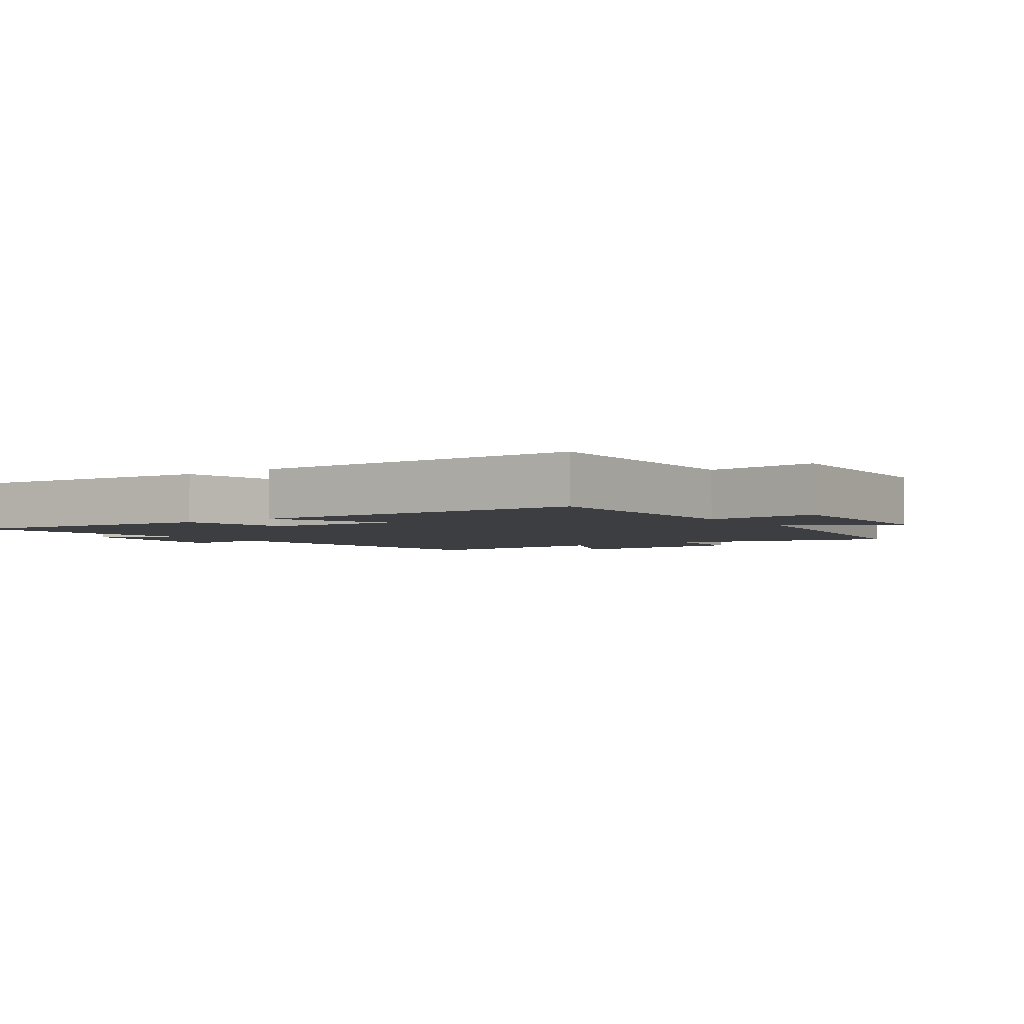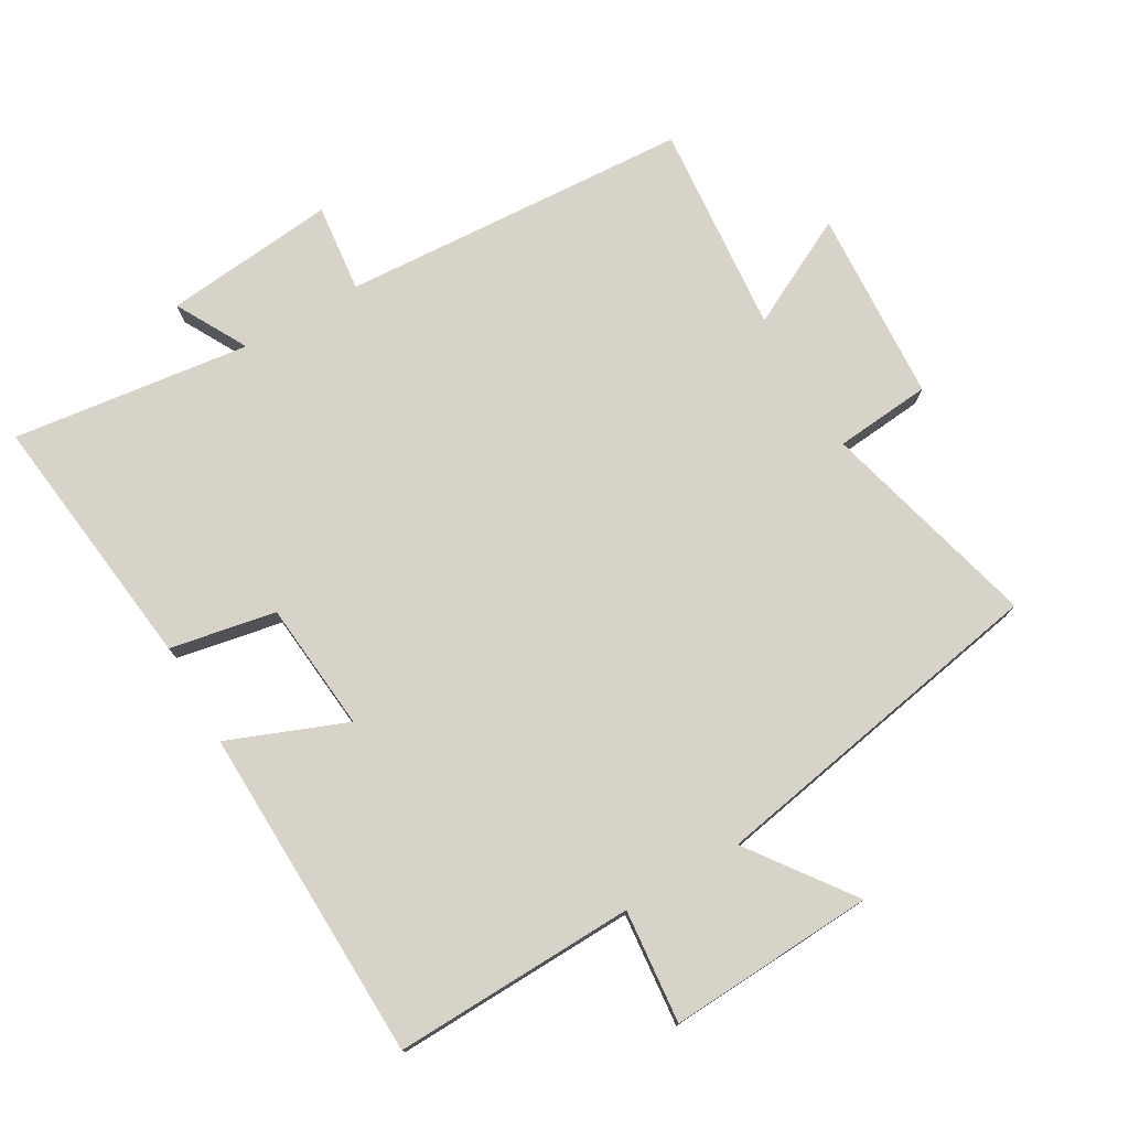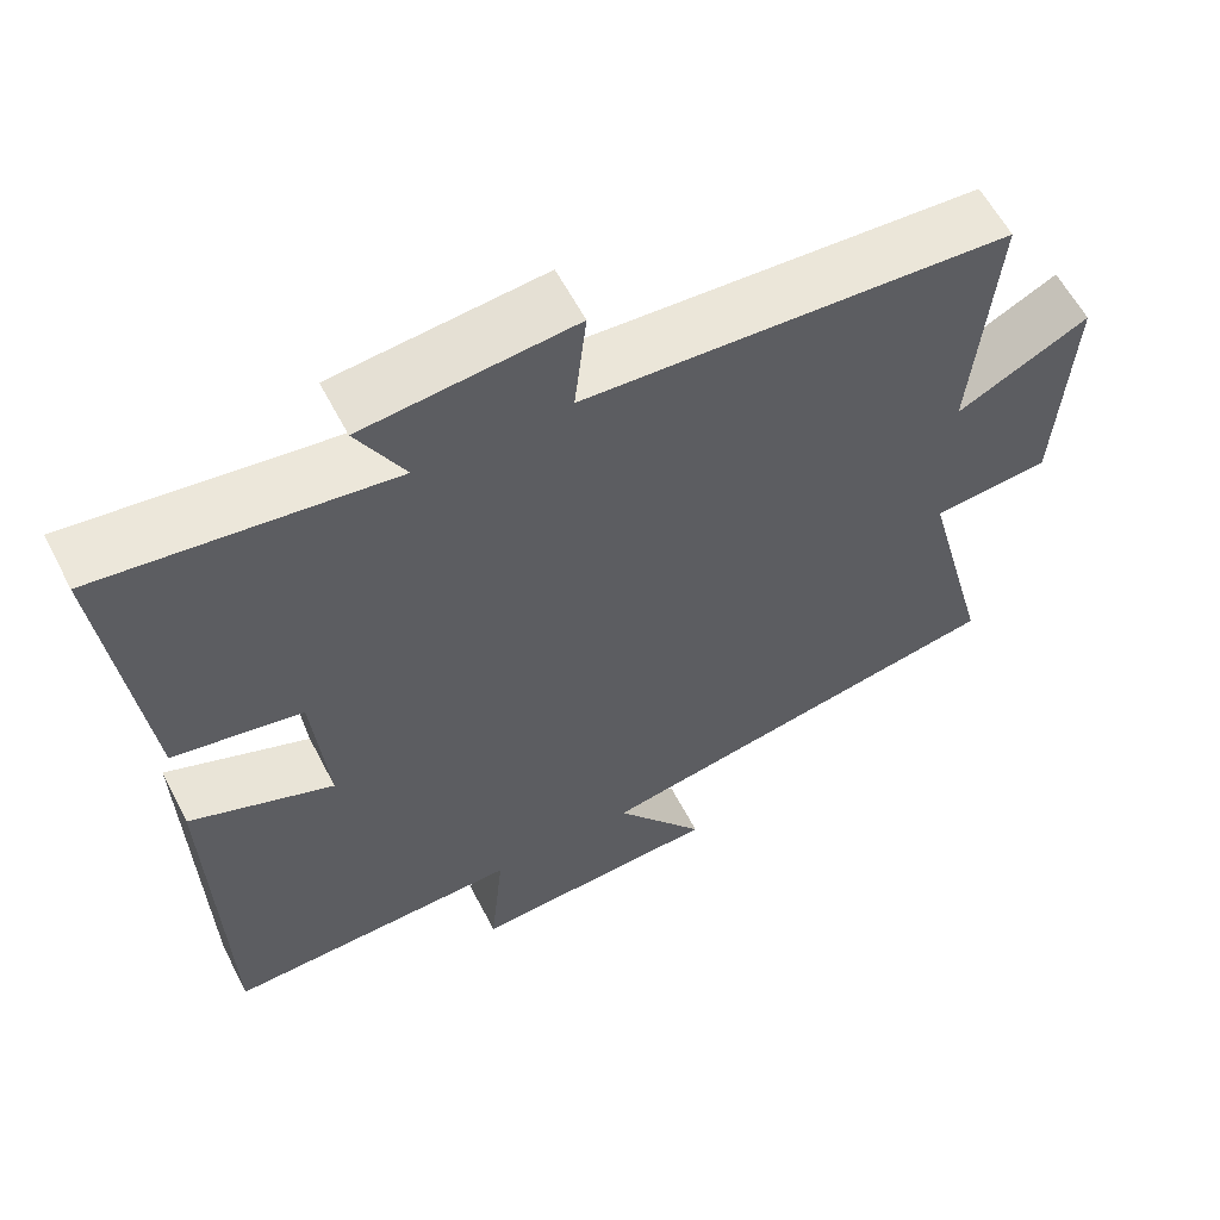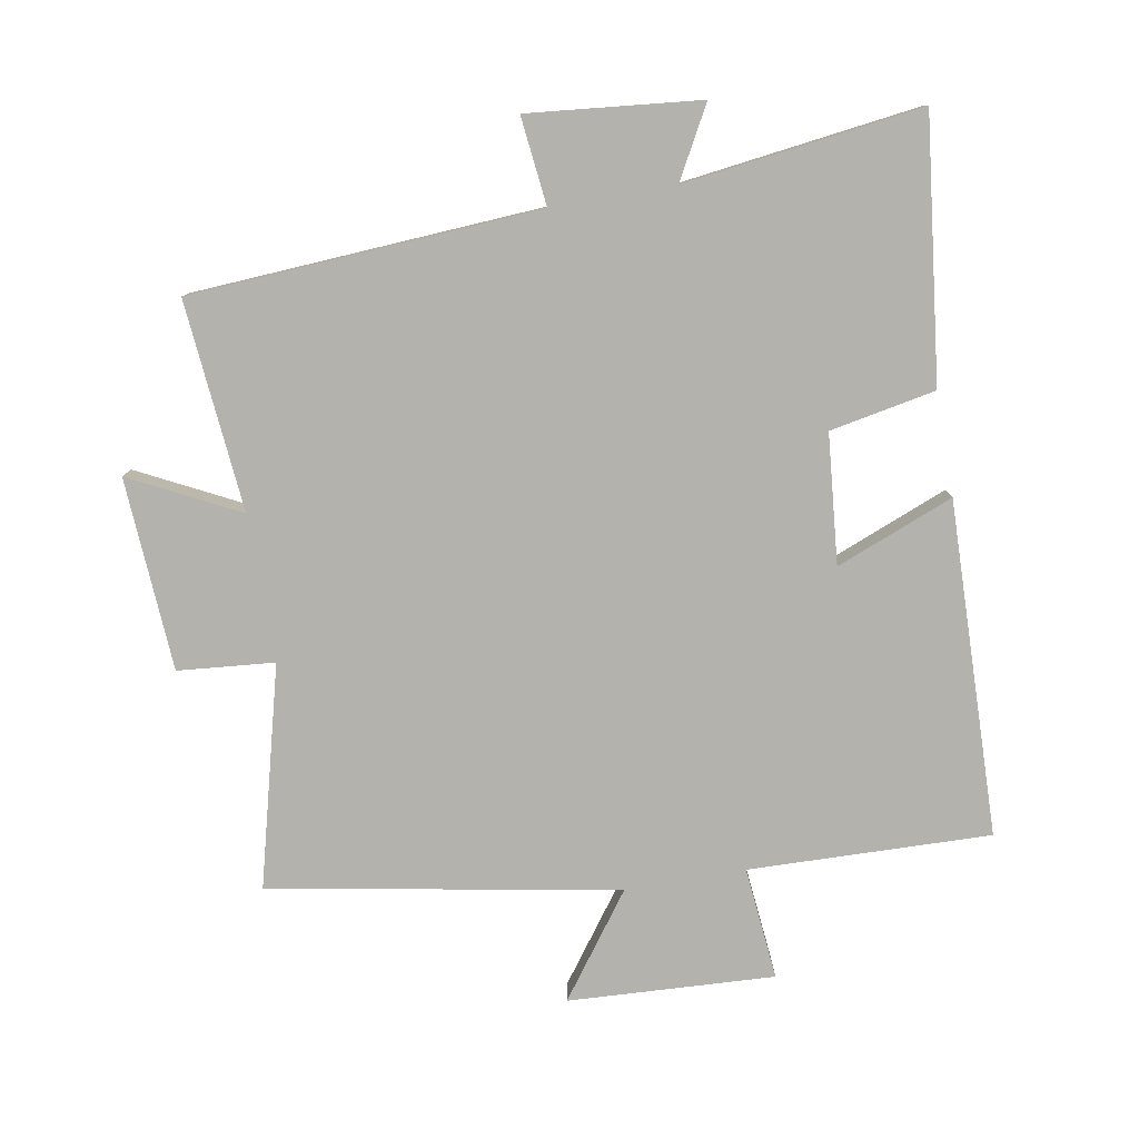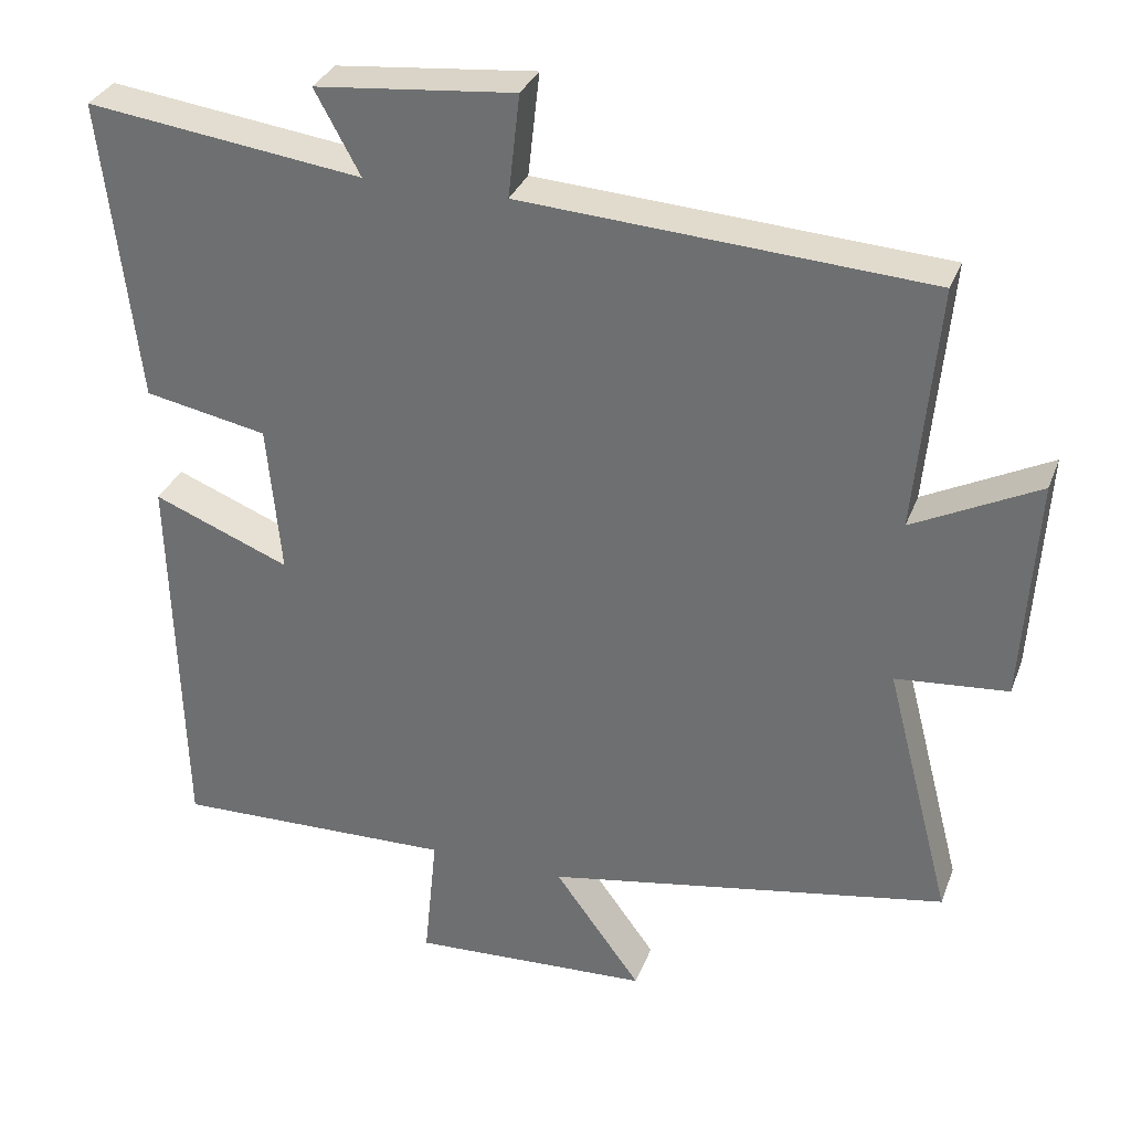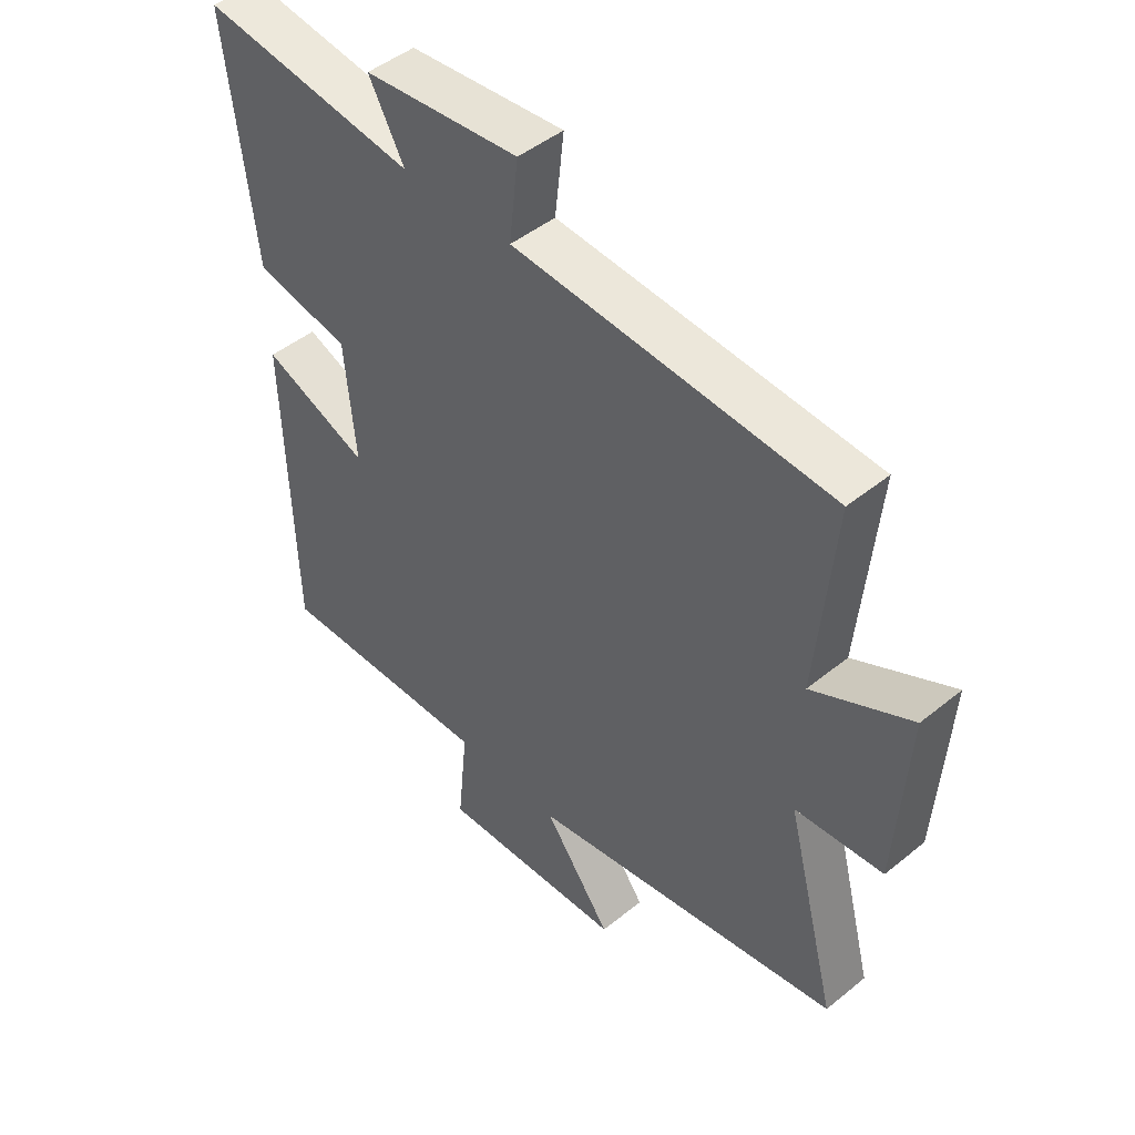
<metadata>
{"format":"obj","ext":"obj","renderer":"f3d","projection":"perspective","resolution":1024,"background":"white","views":[{"elev":-3.3,"azim":126.2,"up":"+Y"},{"elev":76.2,"azim":149.8,"up":"+Y"},{"elev":59.6,"azim":152.7,"up":"+Z"},{"elev":-79.4,"azim":9.9,"up":"+Y"},{"elev":32.1,"azim":-161.2,"up":"+Z"},{"elev":46.7,"azim":-132.7,"up":"+Z"}]}
</metadata>
<code>
v -0.586 0.07 -0.406
v -0.5 0.07 -0.074
v -0.646 0.07 -0.061
v -0.664 0.07 0.231
v -0.5 0.07 0.148
v -0.529 0.07 0.467
v 0 0.07 0.5
v -0.015 0.07 0.634
v 0.245 0.07 0.608
v 0.186 0.07 0.5
v 0.546 0.07 0.547
v 0.5 0.07 0.153
v 0.34 0.07 0.122
v 0.322 0.07 -0.074
v 0.5 0.07 -0.003
v 0.487 0.07 -0.51
v 0.121 0.07 -0.5
v 0.138 0.07 -0.671
v -0.174 0.07 -0.655
v -0.061 0.07 -0.5
v -0.586 0 -0.406
v -0.5 0 -0.074
v -0.646 0 -0.061
v -0.664 0 0.231
v -0.5 0 0.148
v -0.529 0 0.467
v 0 0 0.5
v -0.015 0 0.634
v 0.245 0 0.608
v 0.186 0 0.5
v 0.546 0 0.547
v 0.5 0 0.153
v 0.34 0 0.122
v 0.322 0 -0.074
v 0.5 0 -0.003
v 0.487 0 -0.51
v 0.121 0 -0.5
v 0.138 0 -0.671
v -0.174 0 -0.655
v -0.061 0 -0.5
f 17 18 19 20
f 17 20 1 2
f 14 15 16 17
f 13 14 17 2
f 10 11 12 13
f 10 13 2 3
f 7 8 9 10
f 5 6 7 10
f 5 10 3
f 3 4 5
f 40 39 38 37
f 22 21 40 37
f 37 36 35 34
f 22 37 34 33
f 33 32 31 30
f 23 22 33 30
f 30 29 28 27
f 30 27 26 25
f 23 30 25
f 25 24 23
f 1 21 22 2
f 2 22 23 3
f 3 23 24 4
f 4 24 25 5
f 5 25 26 6
f 6 26 27 7
f 7 27 28 8
f 8 28 29 9
f 9 29 30 10
f 10 30 31 11
f 11 31 32 12
f 12 32 33 13
f 13 33 34 14
f 14 34 35 15
f 15 35 36 16
f 16 36 37 17
f 17 37 38 18
f 18 38 39 19
f 19 39 40 20
f 20 40 21 1

</code>
